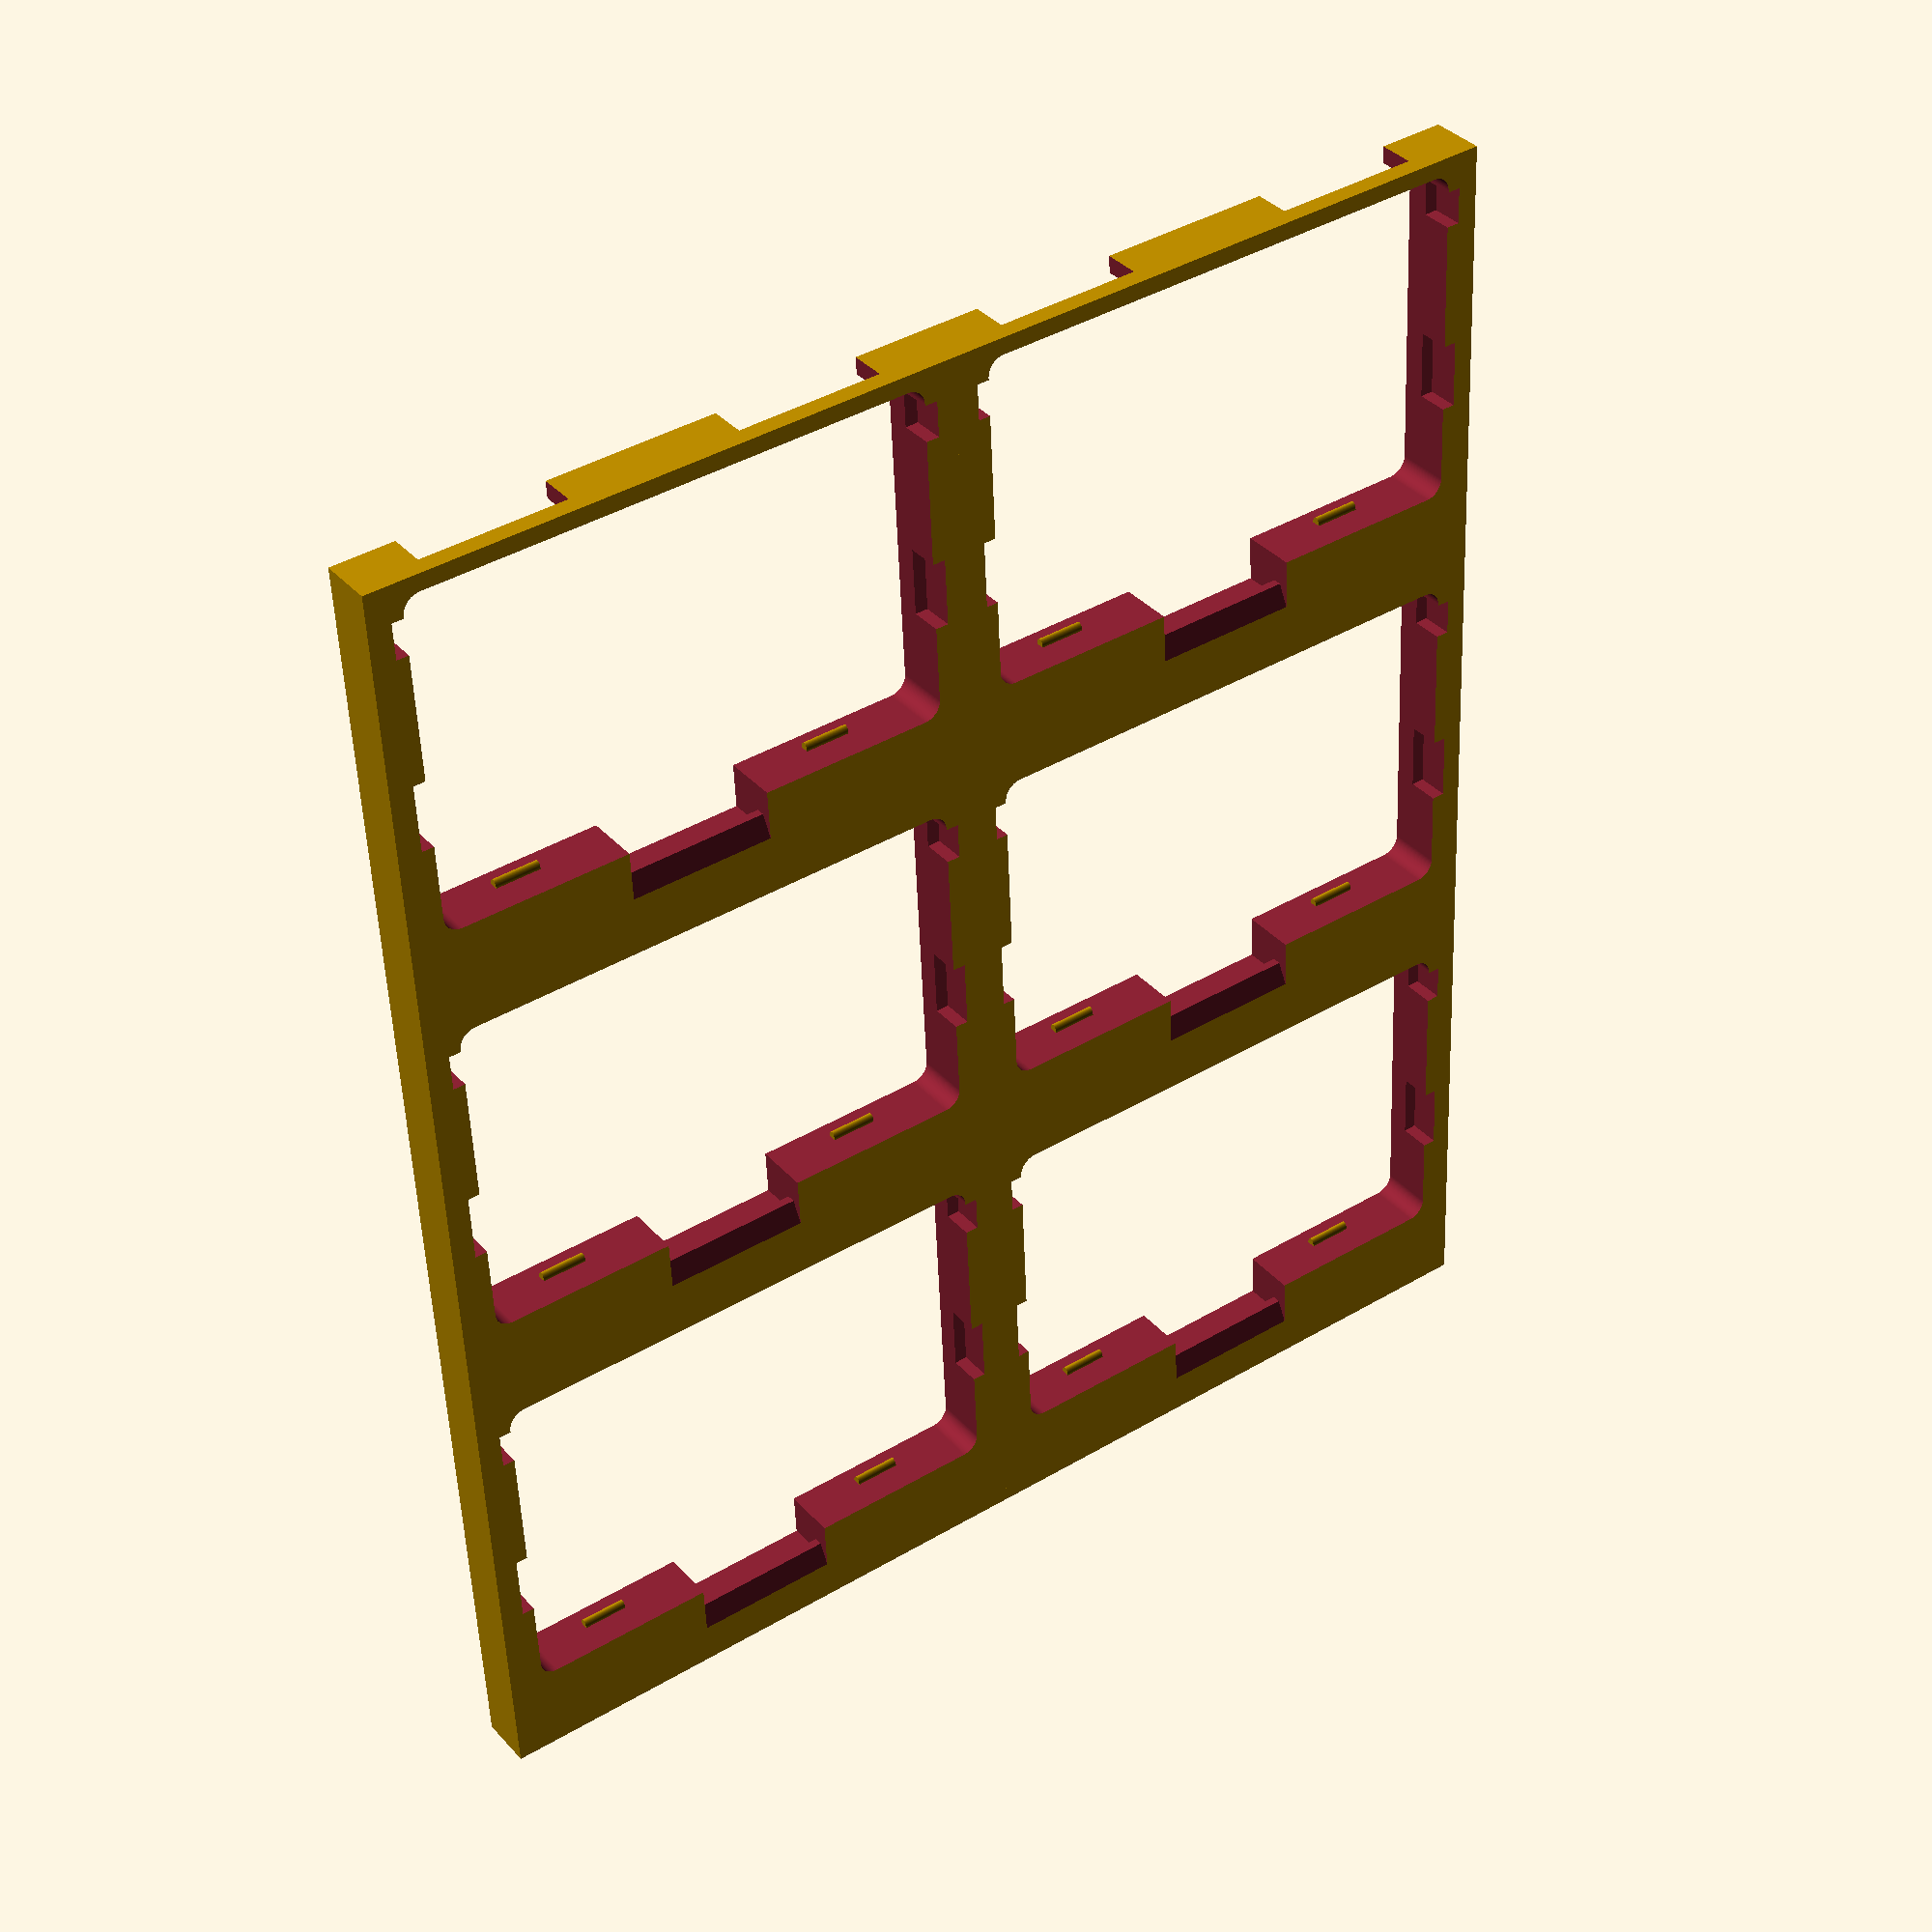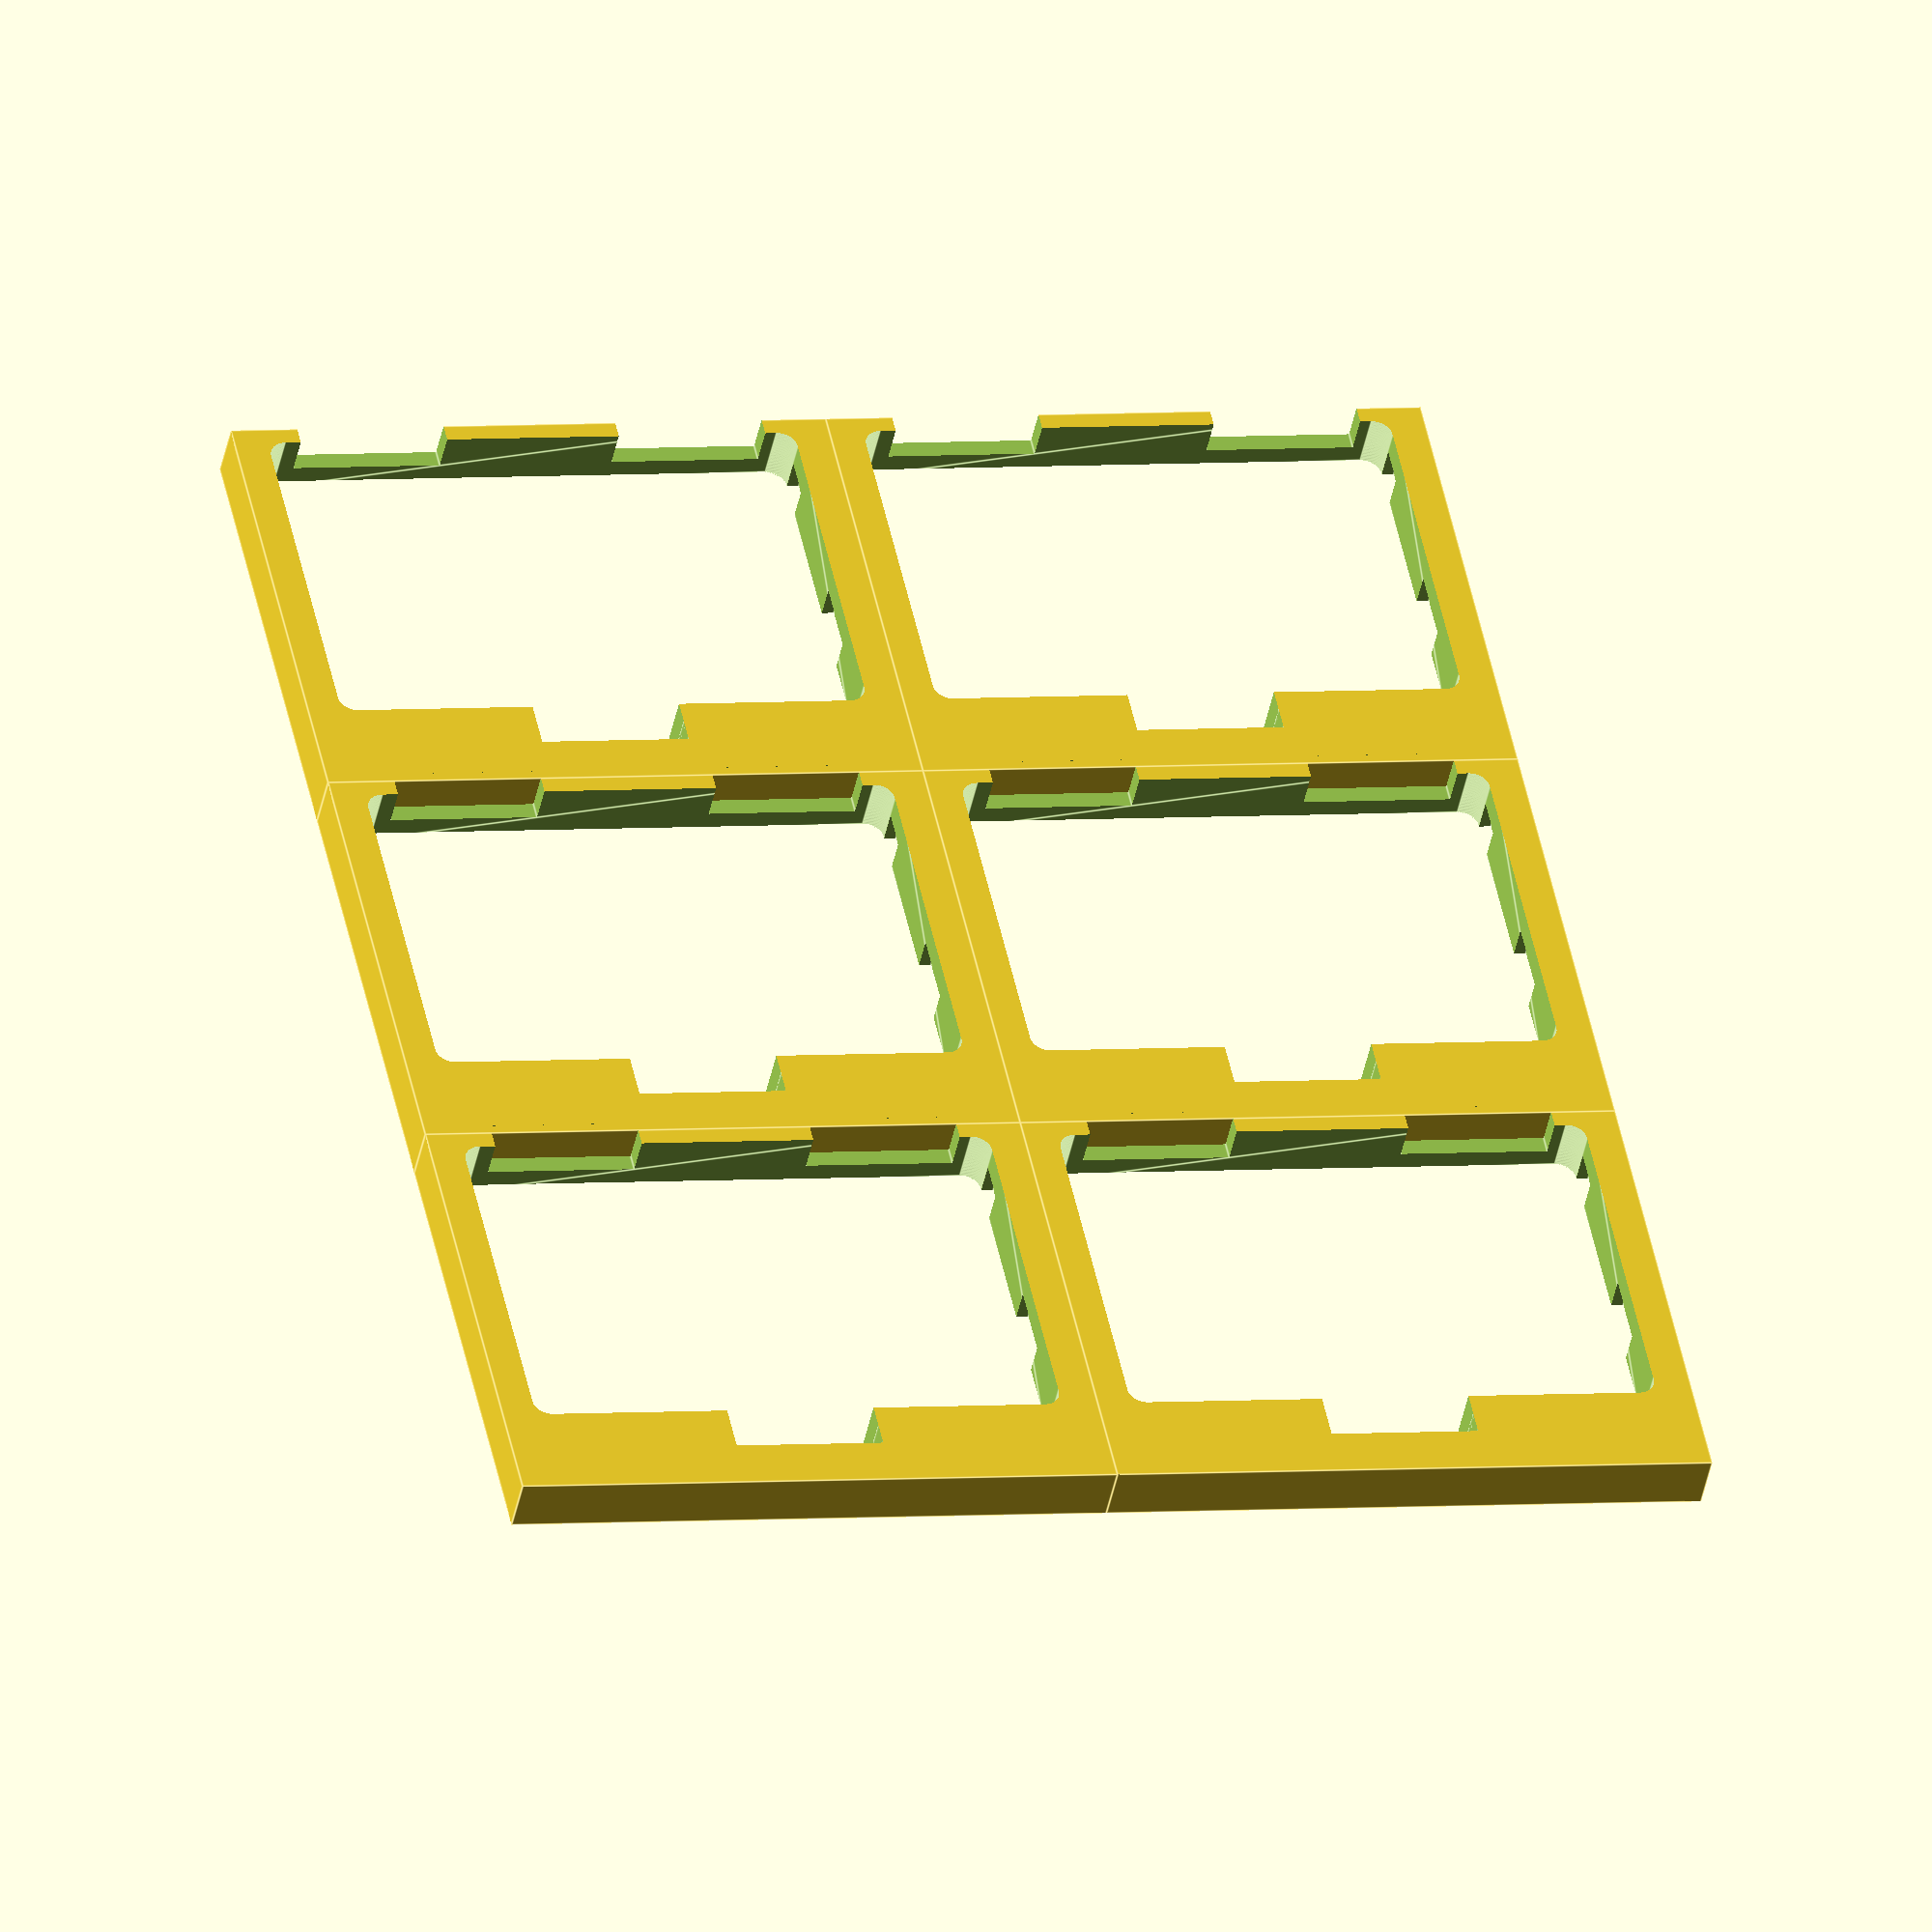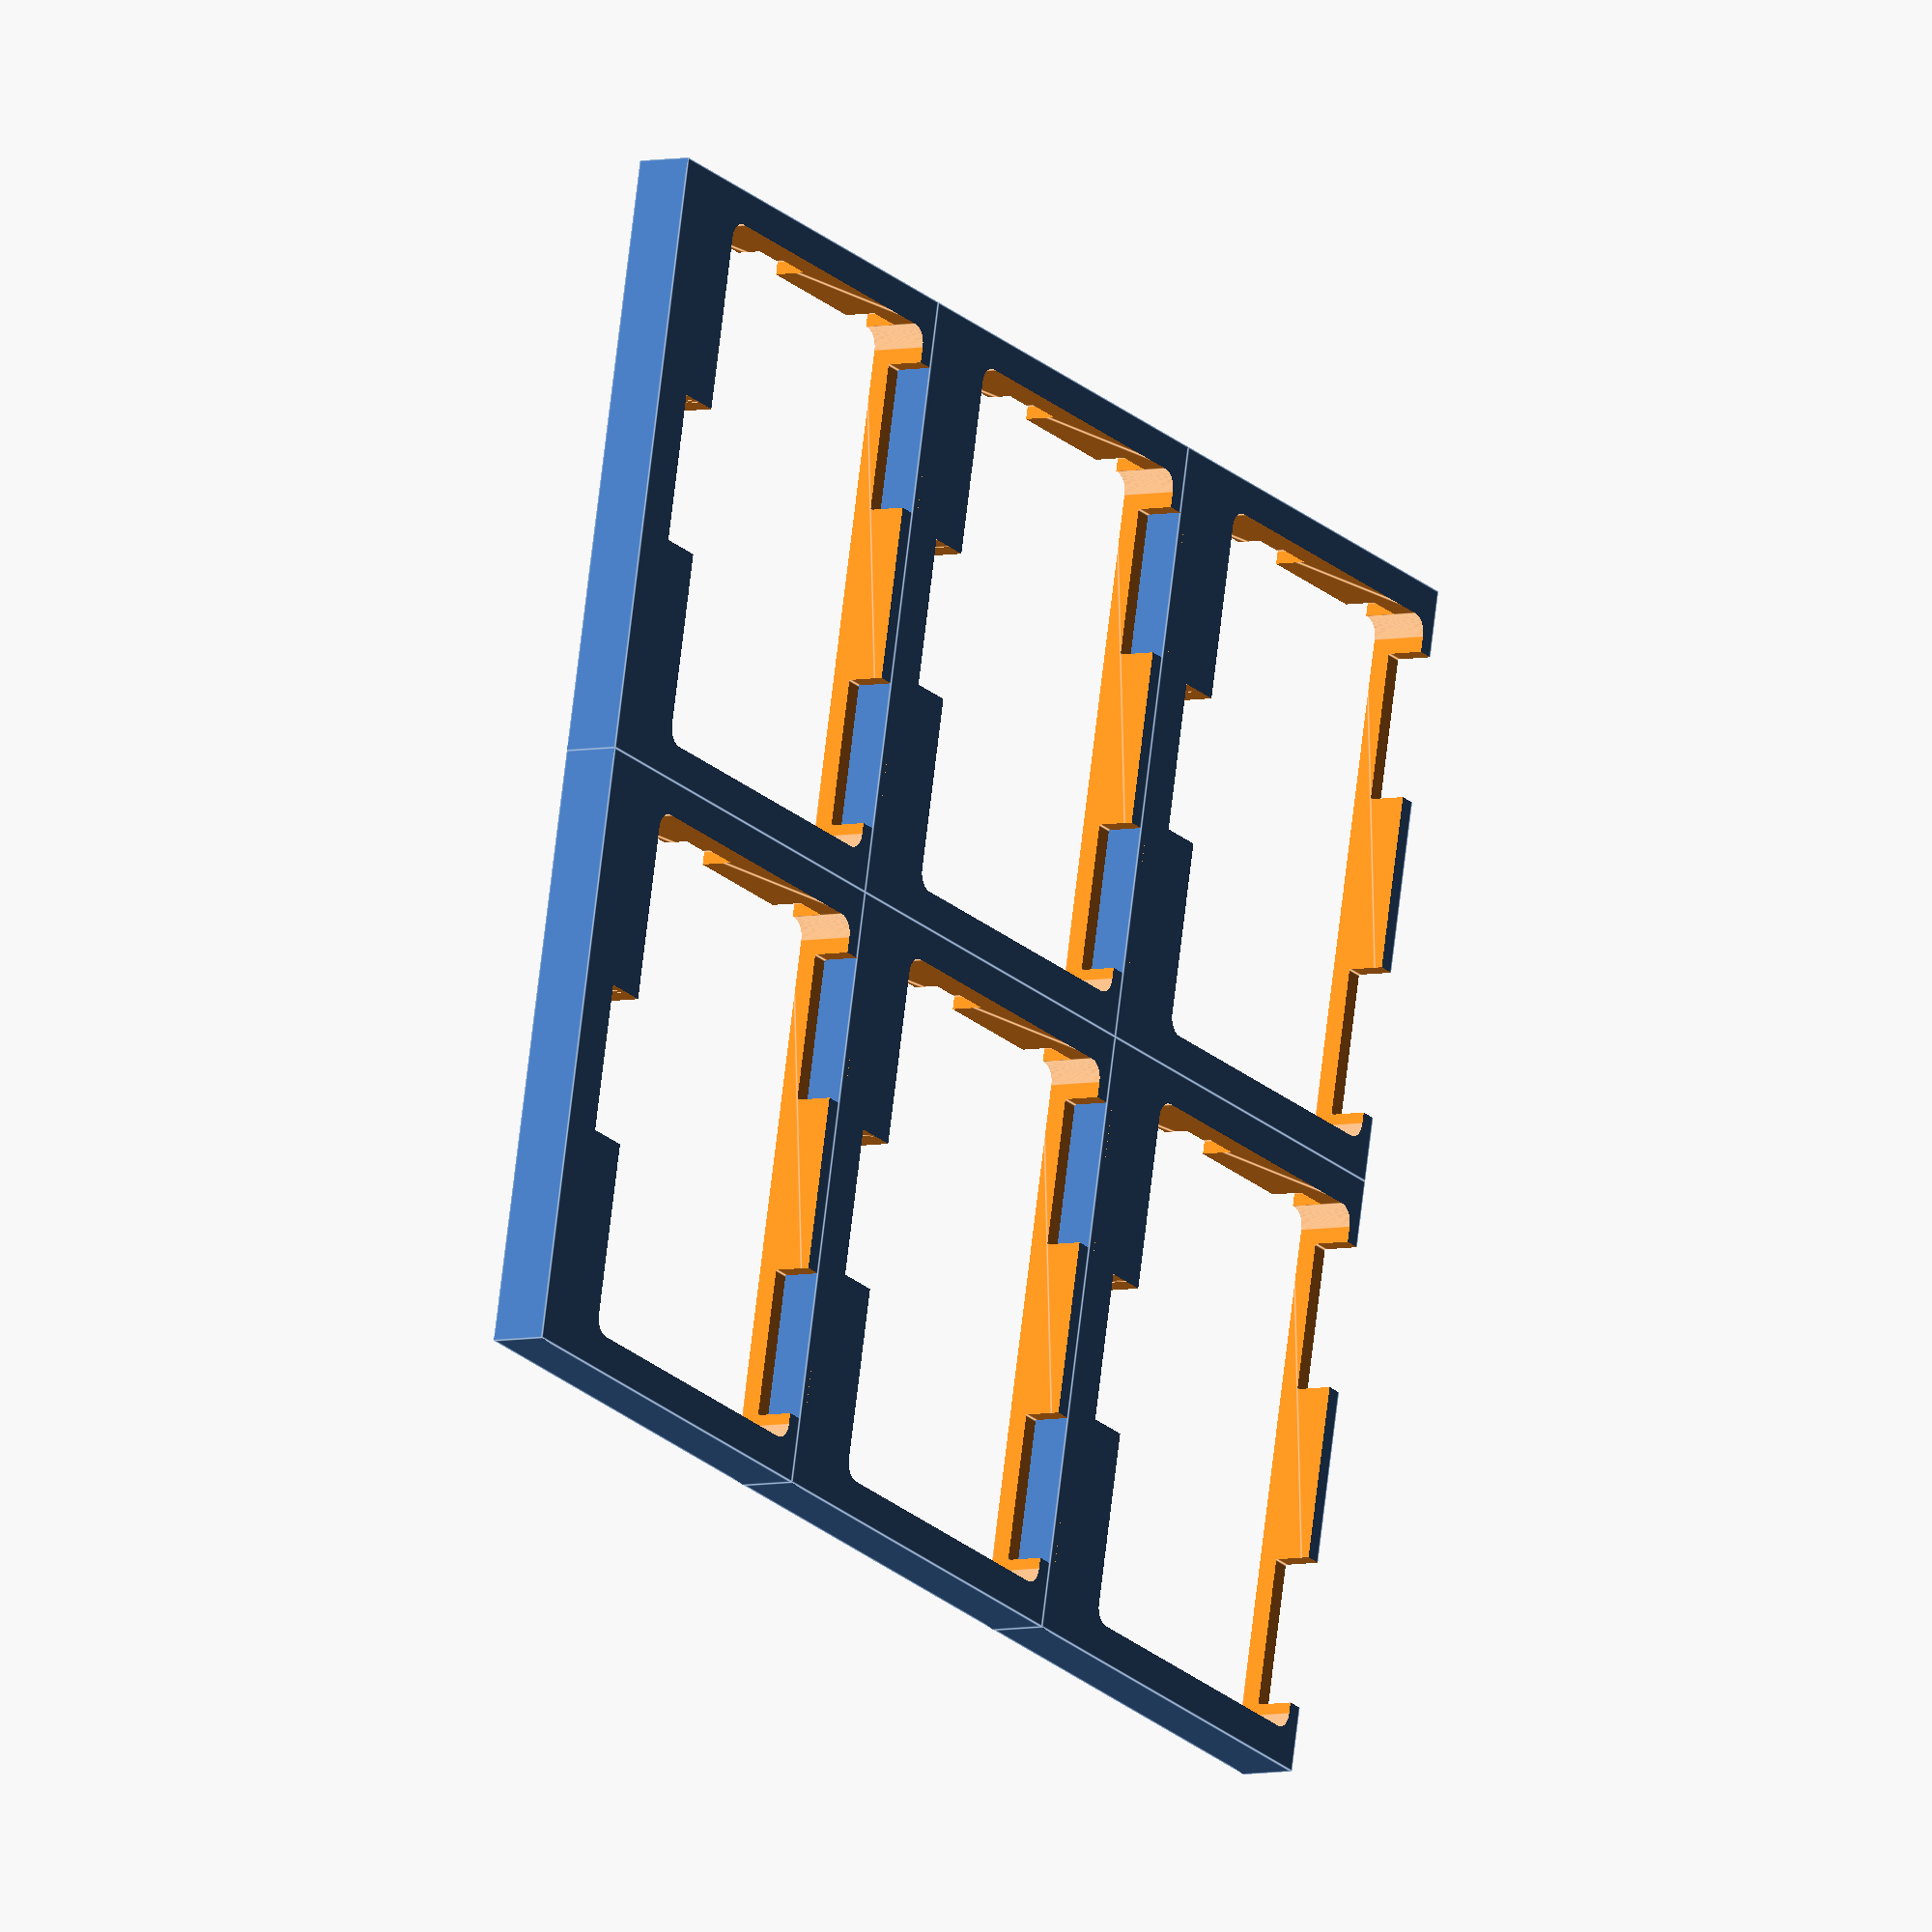
<openscad>
module body() {
    union() {
    difference() {
        cube([59+3+3,50,6]);
        
        H=8;
        $fn=128;
        
        translate([(59+3+3-57)*.5,2,0])
        hull() {
            translate([1,1,0]*3.5/2)
            cylinder(h=H, d=3.75);

            translate([0,37.25-3,-1])
            translate([1,1,0]*3.5/2)
            cylinder(h=H, d=3.75);
            
            translate([56.75-3,37.25-3,-1])
            translate([1,1,0]*3.5/2)
            cylinder(h=H, d=3.75);
            
            translate([56.75-3,0,-1])
            translate([1,1,0]*3.5/2)
            cylinder(h=H, d=3.75);
        }

        // Top dip
        translate([(59+3+3)*.5,(37.25+3.8),3])
        cube([16,4,8], center=true);
        
        // Top tab bottom OUT
        translate([(59+3+3)*.5,(37.25+3.8+2.5),4.5])
        cube([16,2.6,5], center=true);
        
        // Top slope
        translate([(59+3+3)*.5,(37.25+3.8+4),-1.5])
        rotate([-25,0,0])
        cube([16,8,3], center=true);
        
        // Small side holes
        translate([(59+3+3-57)*.5,0,0])
        union() {
            translate([-1.45,2+2,-2.5])
            cube([1.6,4,6]);
            

            translate([.45+56.75,2+2,-2.5])
            cube([1.6,4,6]);
        }
        
        // Large side holes
        translate([(59+3+3-57)*.5,0,0])
        union() {
            translate([-1.45,8+14,-2.5])
            cube([1.6,7.5,6]);
            

            translate([.45+56.75,8+14,-2.5])
            cube([1.6,7.5,6]);
        }
        
        // Bottom tab holes        
        translate([(59+3+3-57)*.5,0,0])
        union() {
            translate([3,-1,2])
            cube([16,4,5]);
            translate([56.75-3-16,-1,2])
            cube([16,4,5]);
            
        }
    }
    
    // Stopper tabs to prevent loose carts from falling through
    $fn=128;
    translate([(59+3+3-57)*.5,40,6-2.2])
    scale([1,1.8,1])
    union() {
        translate([10,0,0])
        rotate([0,90,0])
        cylinder(h=5, d=1, center=true);
        
        translate([59-3-10,0,0])
        rotate([0,90,0])
        cylinder(h=5, d=1, center=true);
    }
    
    }
}

// sheet is 200mm x 310mm


for(i=[0:1:1]){
for(j=[0:1:2]){
    translate([65*i,50*j,0])
    body();
}
}
</openscad>
<views>
elev=143.8 azim=2.7 roll=35.8 proj=p view=wireframe
elev=43.5 azim=168.0 roll=348.7 proj=o view=edges
elev=185.9 azim=102.7 roll=237.5 proj=o view=edges
</views>
